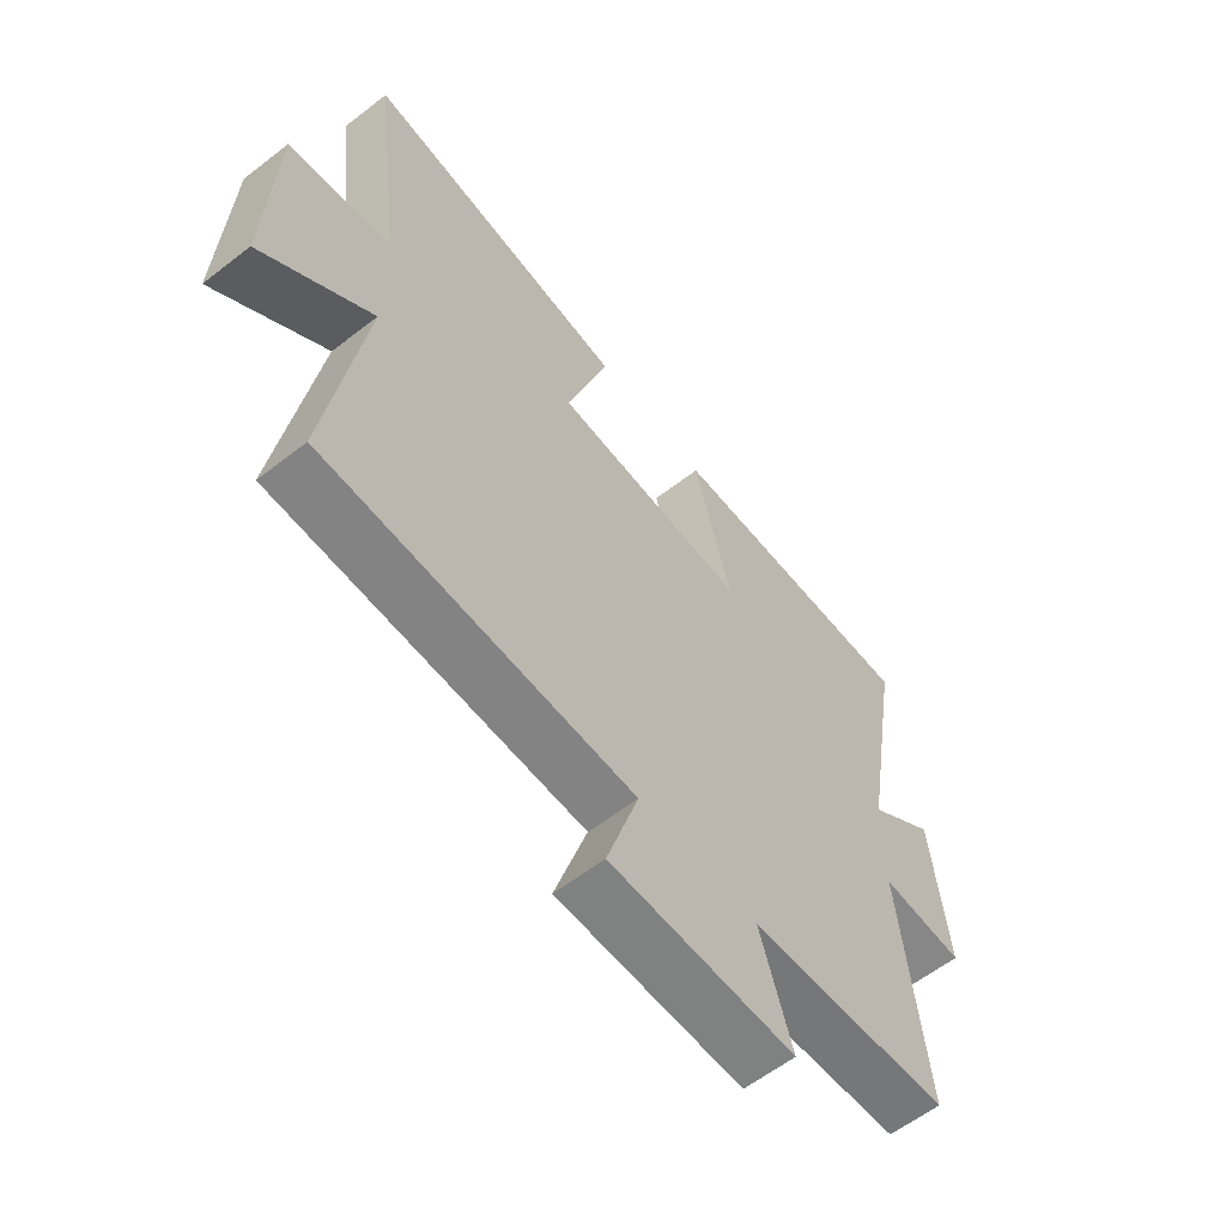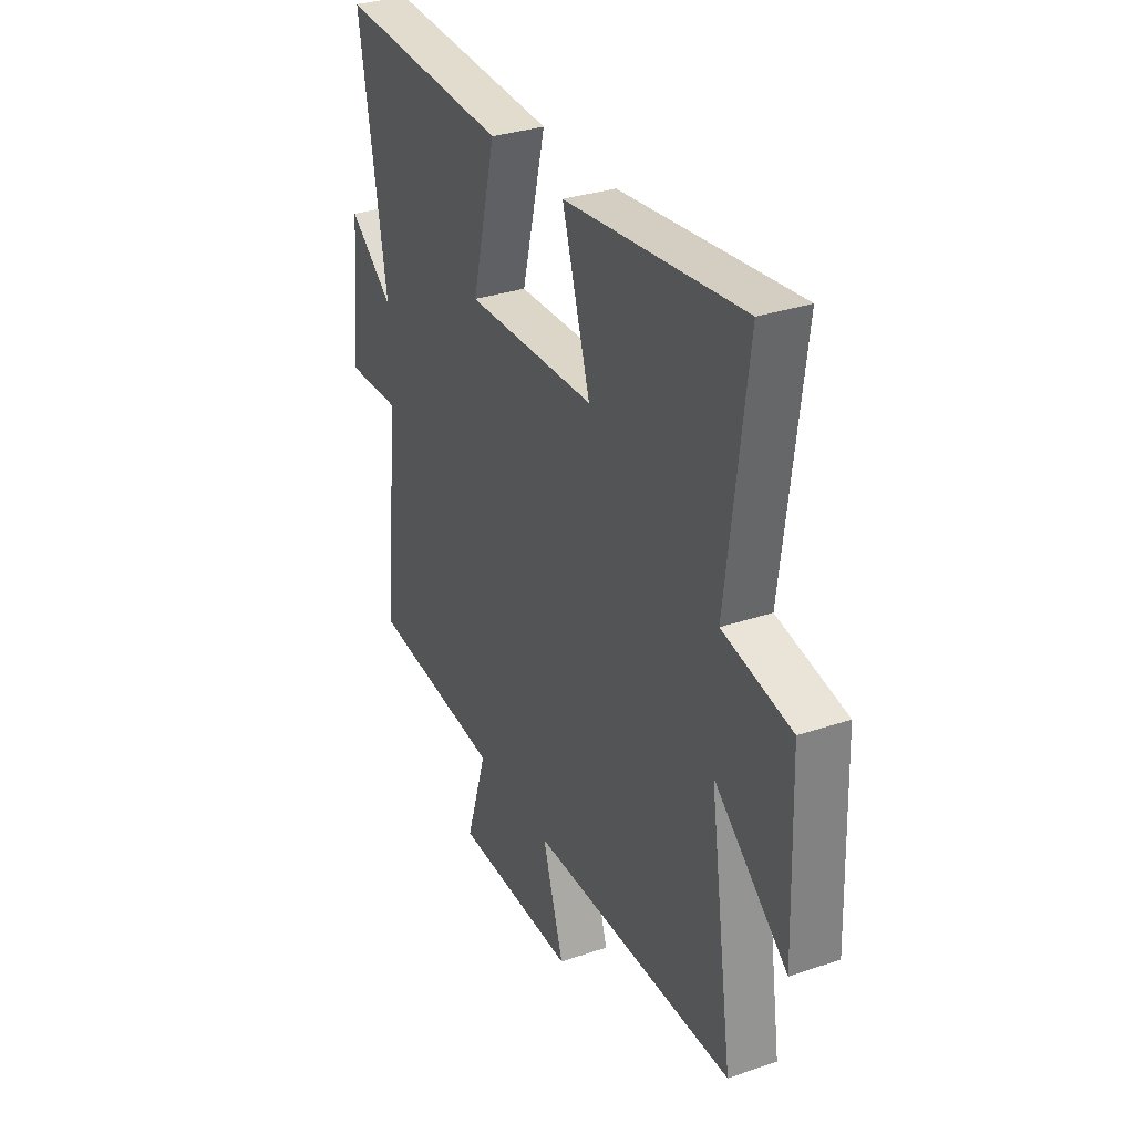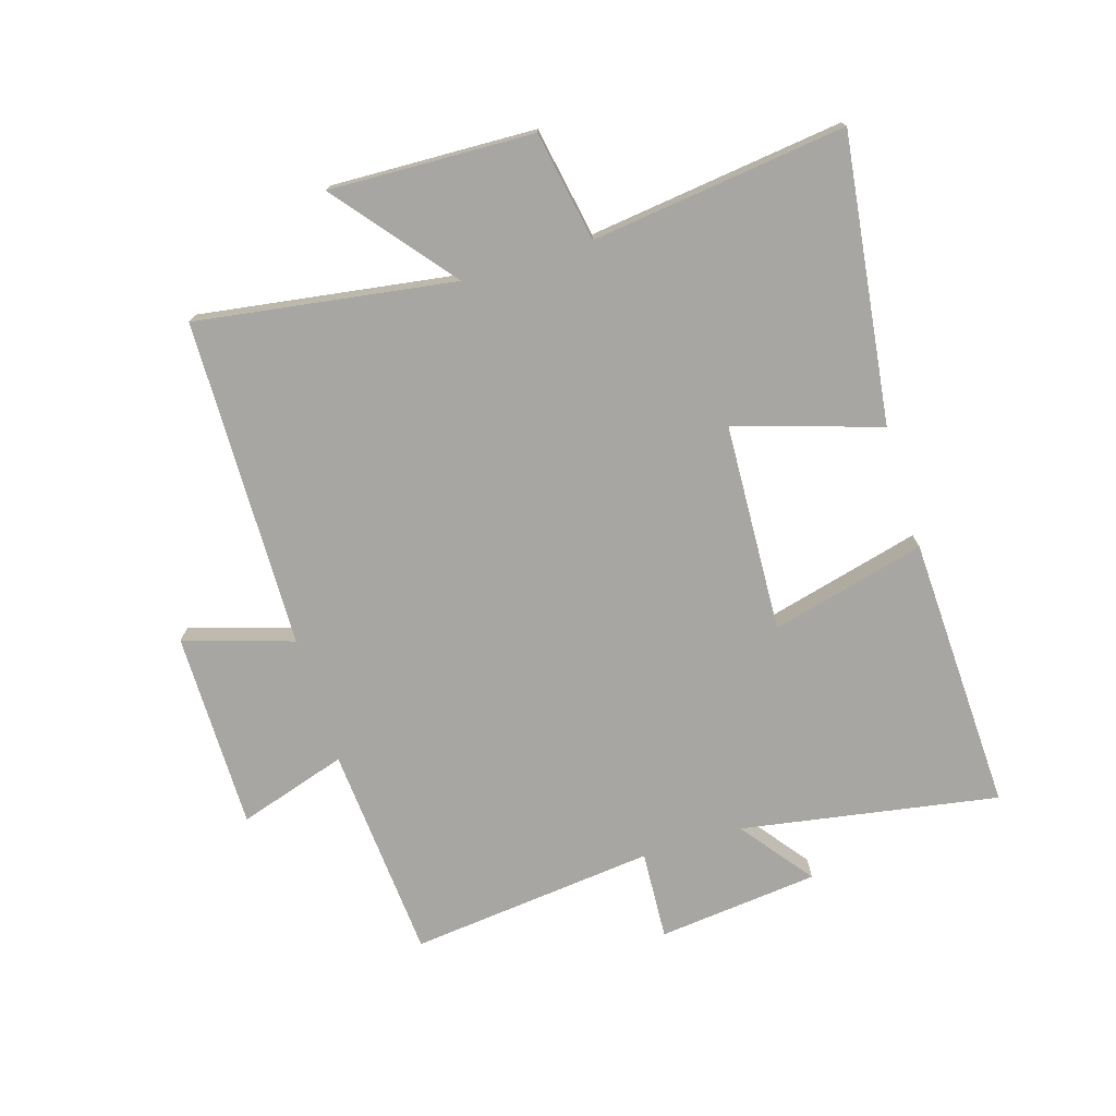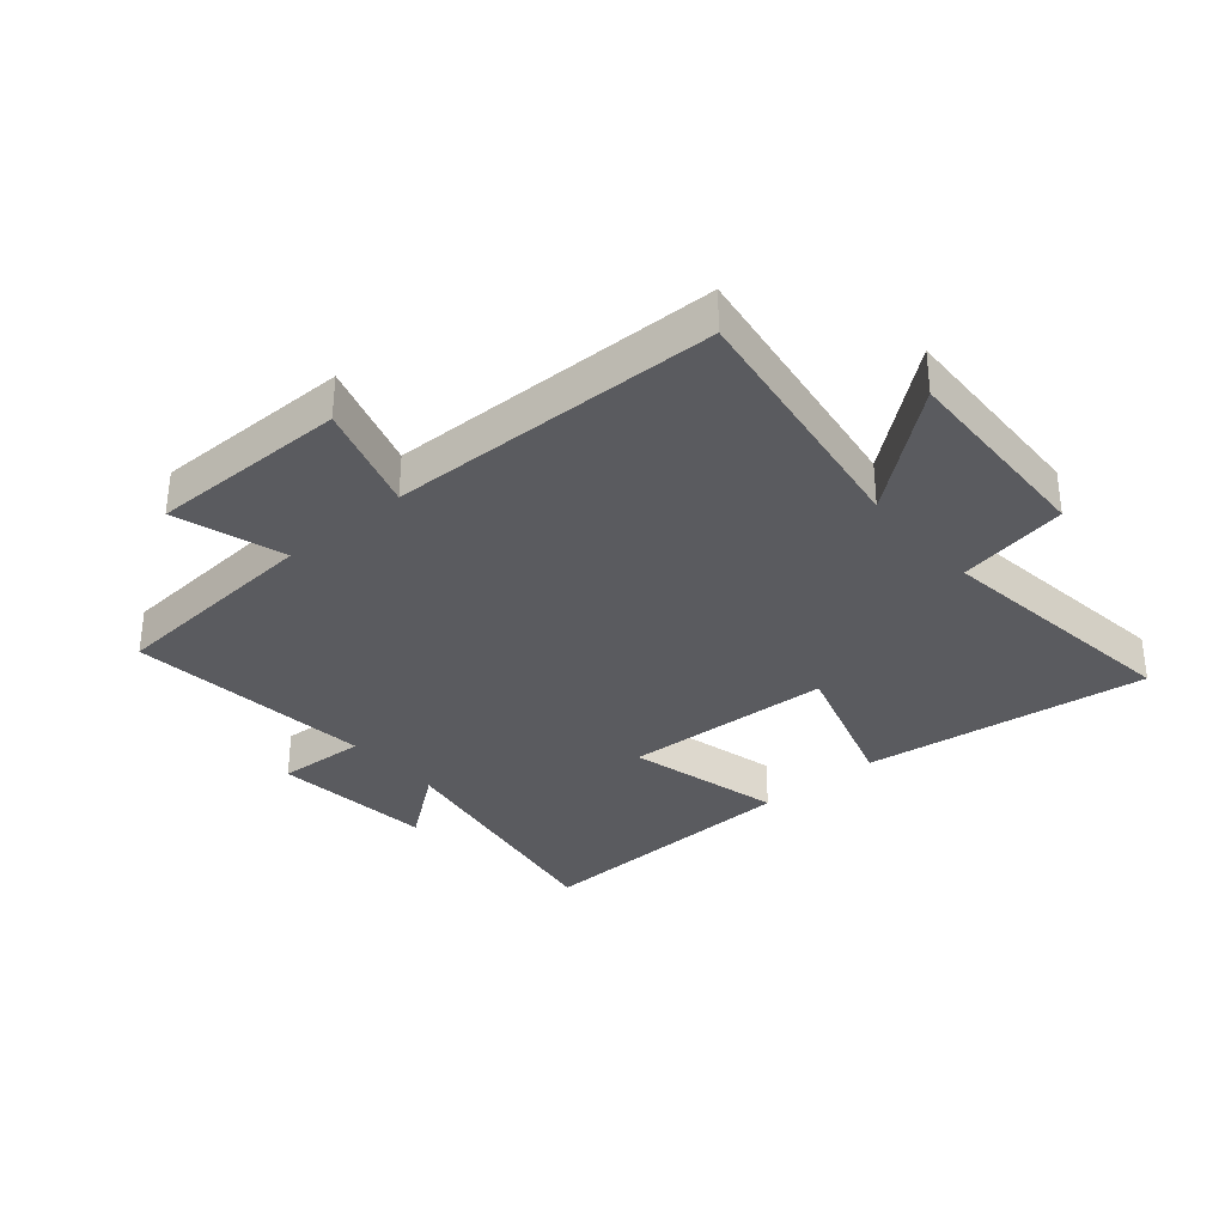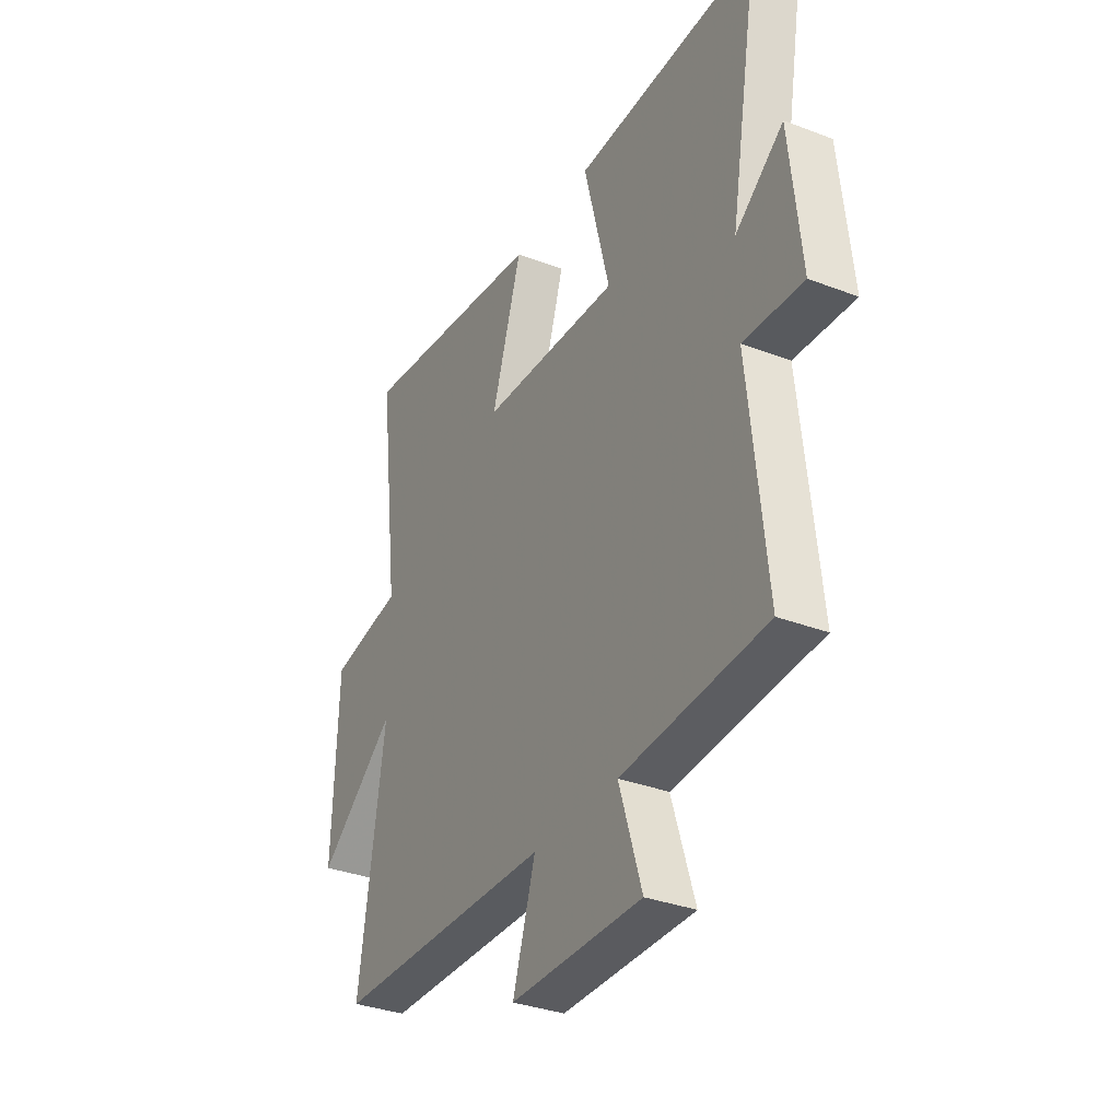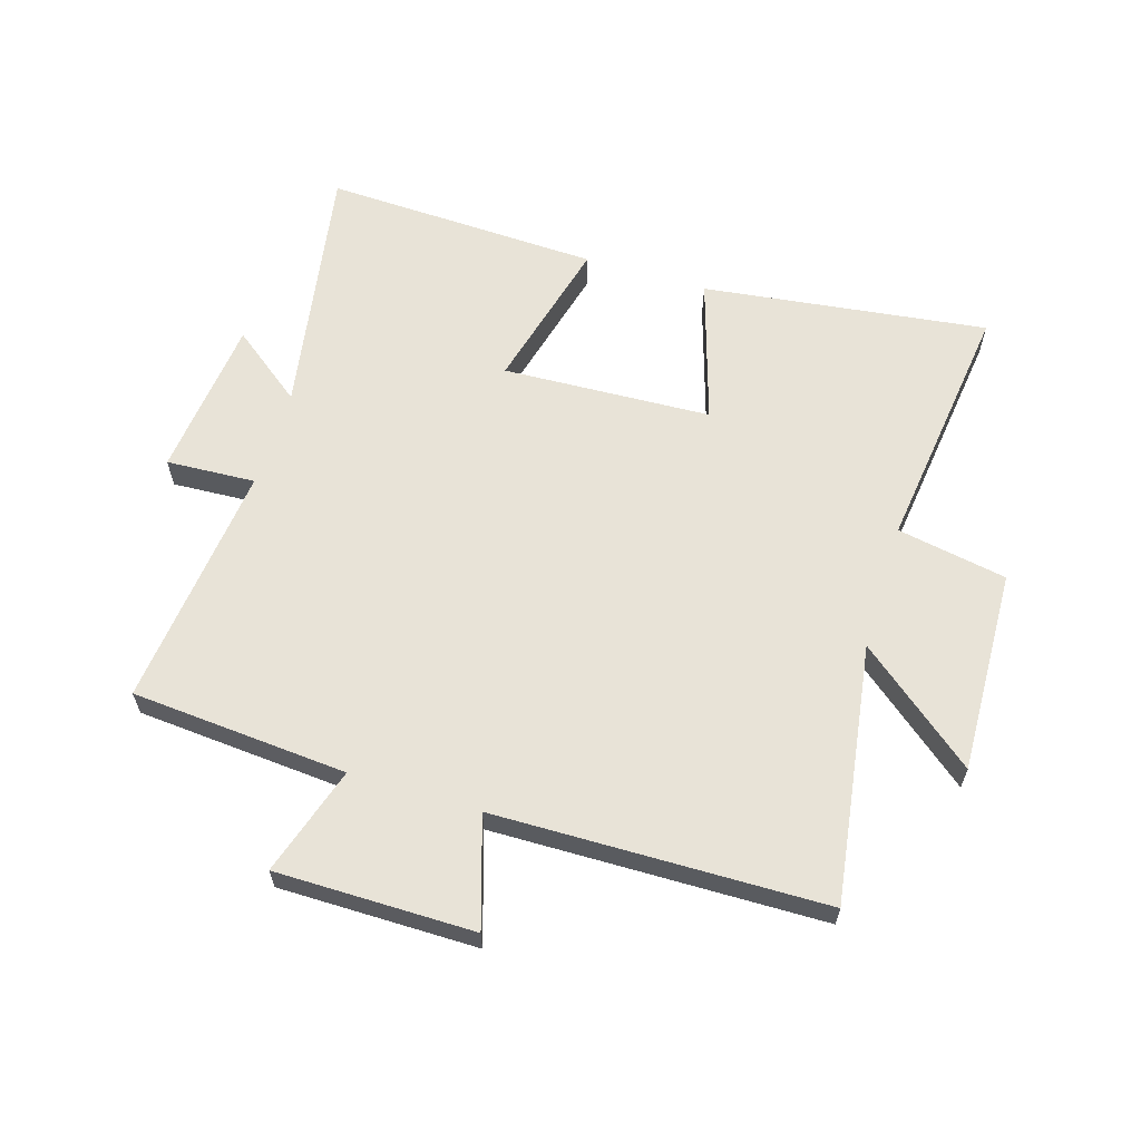
<metadata>
{"format":"obj","ext":"obj","renderer":"f3d","projection":"perspective","resolution":1024,"background":"white","views":[{"elev":-60.3,"azim":-51.6,"up":"+Z"},{"elev":32.4,"azim":-115.3,"up":"+Z"},{"elev":-74.3,"azim":-72.9,"up":"+Y"},{"elev":-33.2,"azim":-139.5,"up":"+Y"},{"elev":-33.4,"azim":62.3,"up":"+Z"},{"elev":61.8,"azim":-162.9,"up":"+Y"}]}
</metadata>
<code>
v 0.572 0.07 0.517
v 0.5 0.07 0.096
v 0.618 0.07 0.186
v 0.646 0.07 -0.078
v 0.5 0.07 -0.07
v 0.543 0.07 -0.473
v 0.189 0.07 -0.5
v 0.245 0.07 -0.678
v -0.079 0.07 -0.678
v -0.023 0.07 -0.5
v -0.563 0.07 -0.49
v -0.5 0.07 -0.068
v -0.692 0.07 -0.223
v -0.68 0.07 0.111
v -0.5 0.07 0.144
v -0.552 0.07 0.561
v -0.085 0.07 0.5
v -0.159 0.07 0.263
v 0.183 0.07 0.247
v 0.119 0.07 0.5
v 0.572 0 0.517
v 0.5 0 0.096
v 0.618 0 0.186
v 0.646 0 -0.078
v 0.5 0 -0.07
v 0.543 0 -0.473
v 0.189 0 -0.5
v 0.245 0 -0.678
v -0.079 0 -0.678
v -0.023 0 -0.5
v -0.563 0 -0.49
v -0.5 0 -0.068
v -0.692 0 -0.223
v -0.68 0 0.111
v -0.5 0 0.144
v -0.552 0 0.561
v -0.085 0 0.5
v -0.159 0 0.263
v 0.183 0 0.247
v 0.119 0 0.5
f 19 20 1 2
f 18 19 2
f 15 16 17 18
f 15 18 2
f 12 13 14 15
f 12 15 2
f 10 11 12 2
f 7 8 9 10
f 5 6 7 10
f 5 10 2 3
f 3 4 5
f 22 21 40 39
f 22 39 38
f 38 37 36 35
f 22 38 35
f 35 34 33 32
f 22 35 32
f 22 32 31 30
f 30 29 28 27
f 30 27 26 25
f 23 22 30 25
f 25 24 23
f 1 21 22 2
f 2 22 23 3
f 3 23 24 4
f 4 24 25 5
f 5 25 26 6
f 6 26 27 7
f 7 27 28 8
f 8 28 29 9
f 9 29 30 10
f 10 30 31 11
f 11 31 32 12
f 12 32 33 13
f 13 33 34 14
f 14 34 35 15
f 15 35 36 16
f 16 36 37 17
f 17 37 38 18
f 18 38 39 19
f 19 39 40 20
f 20 40 21 1

</code>
